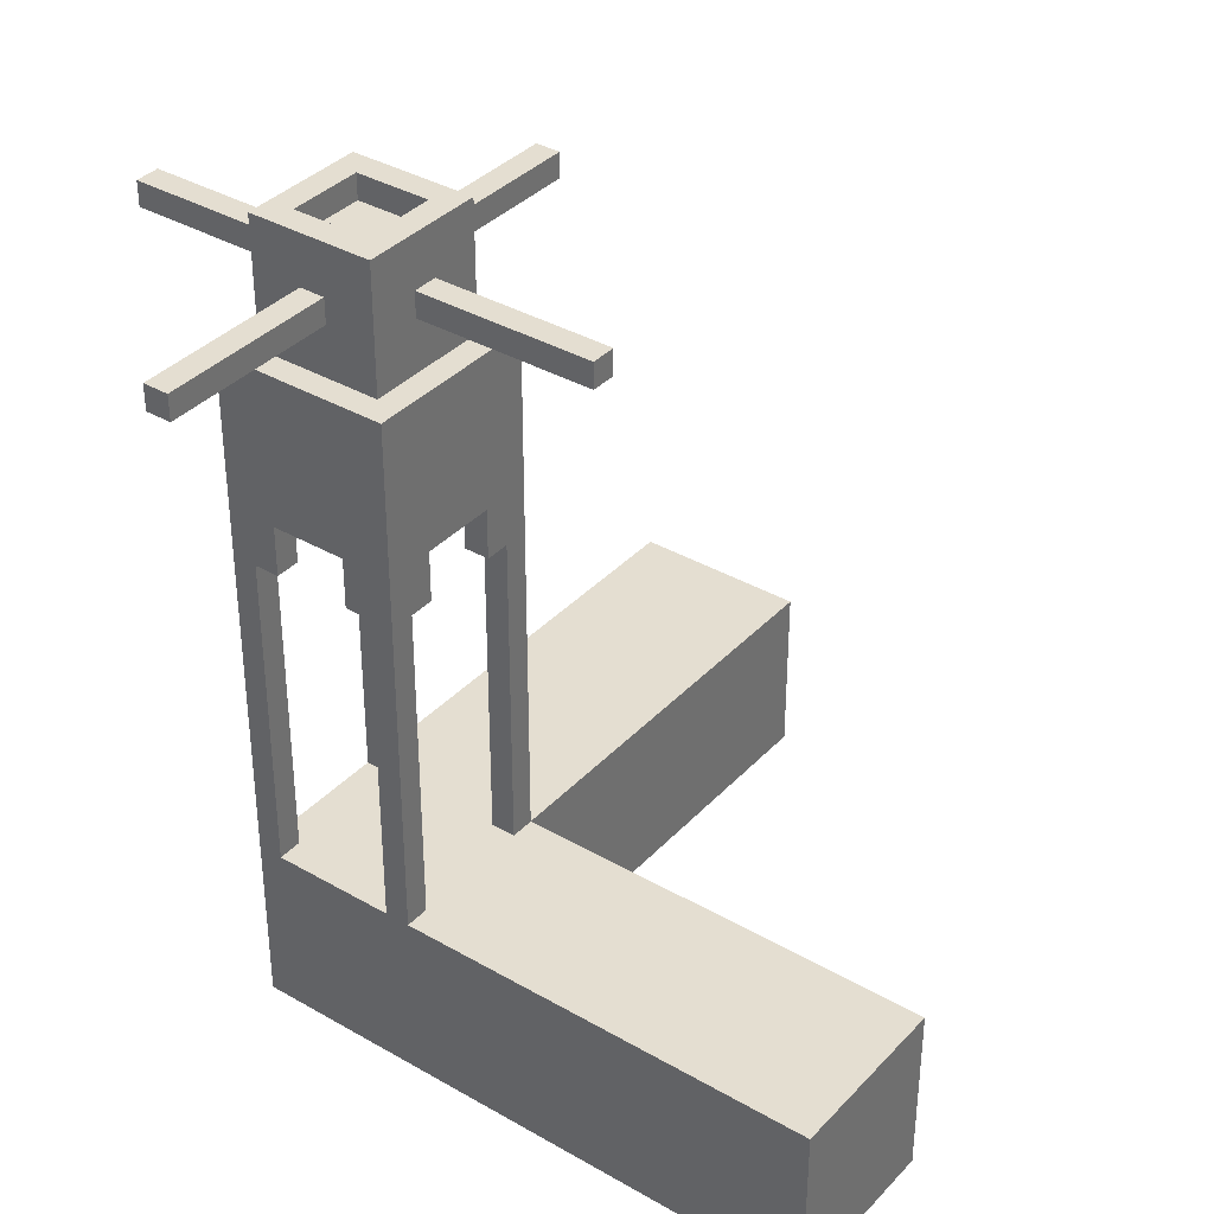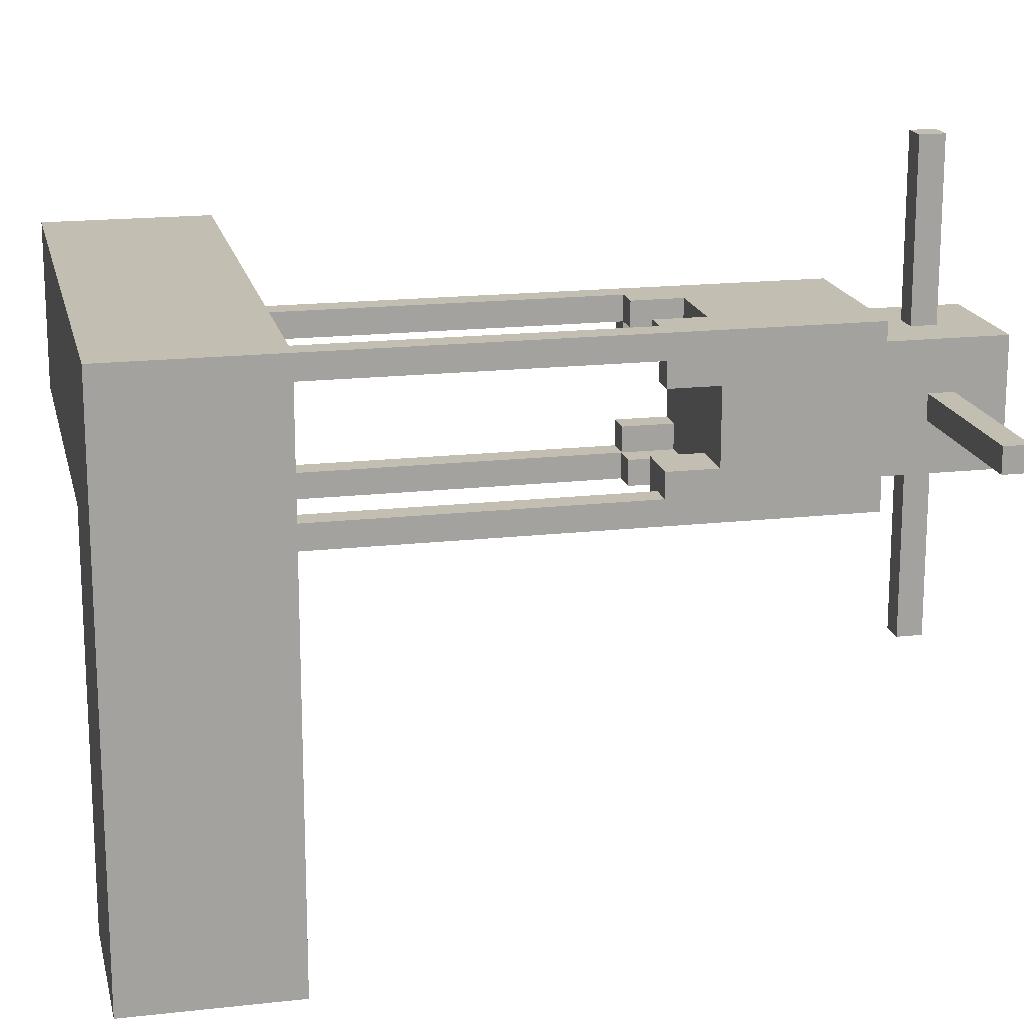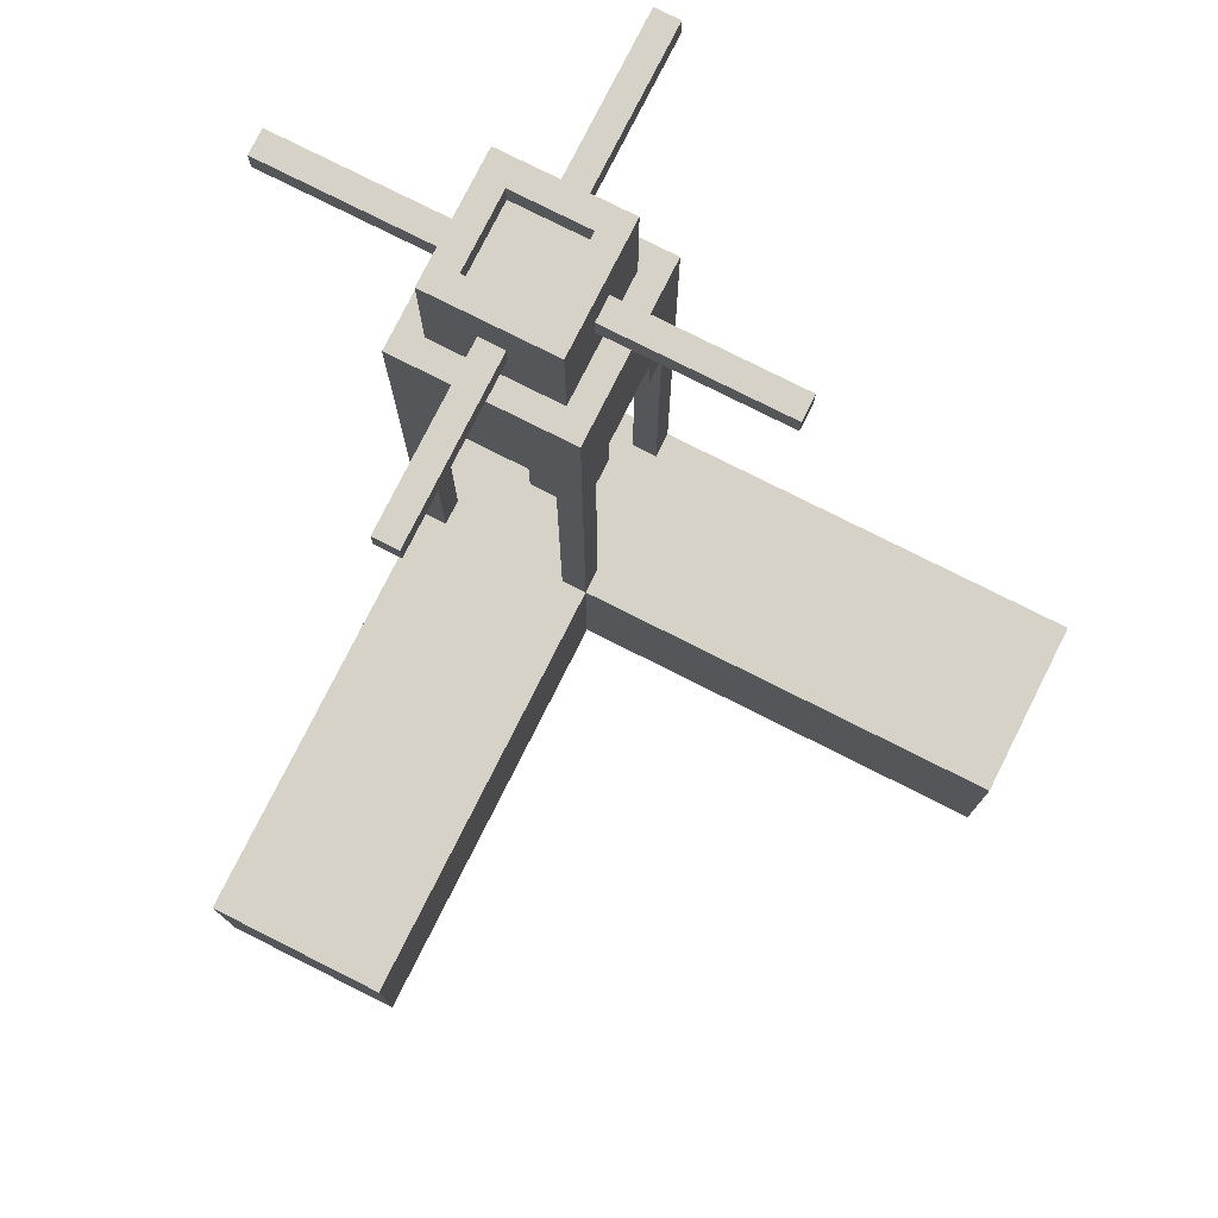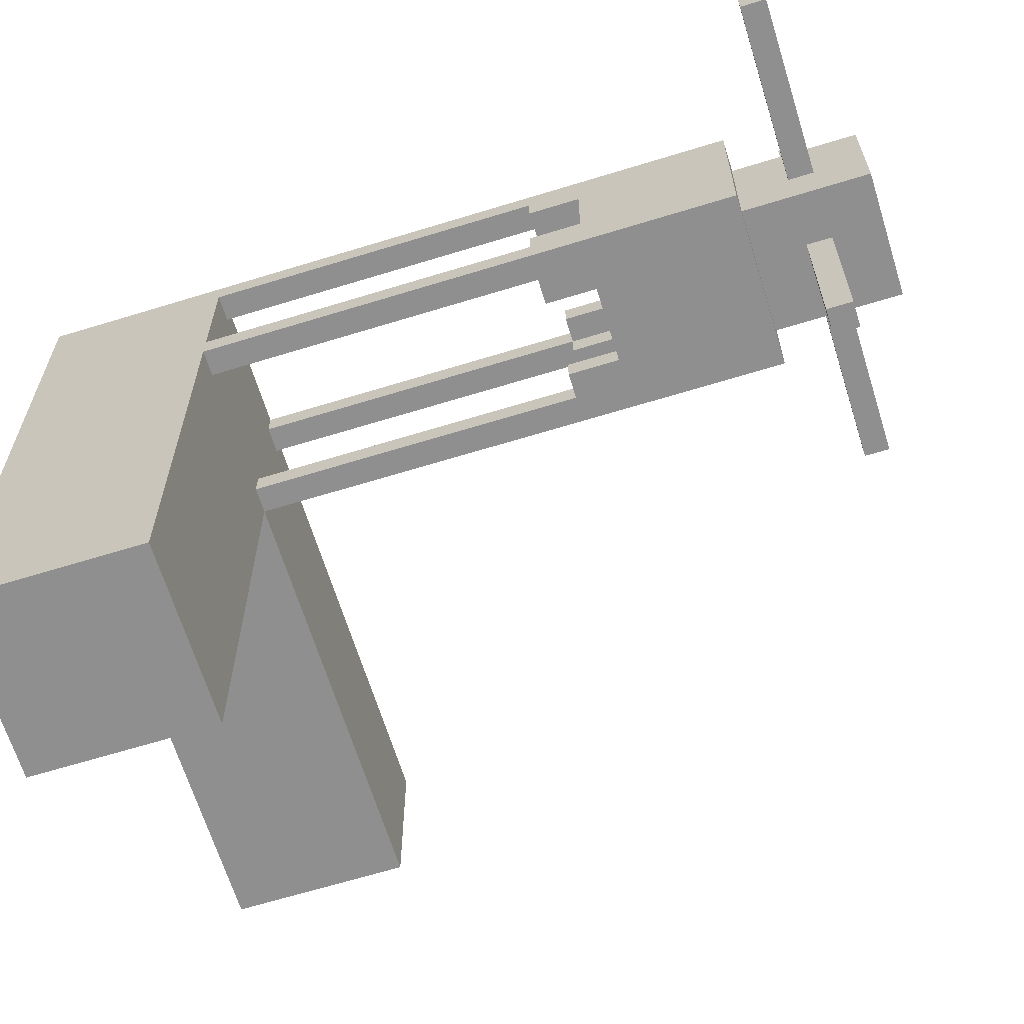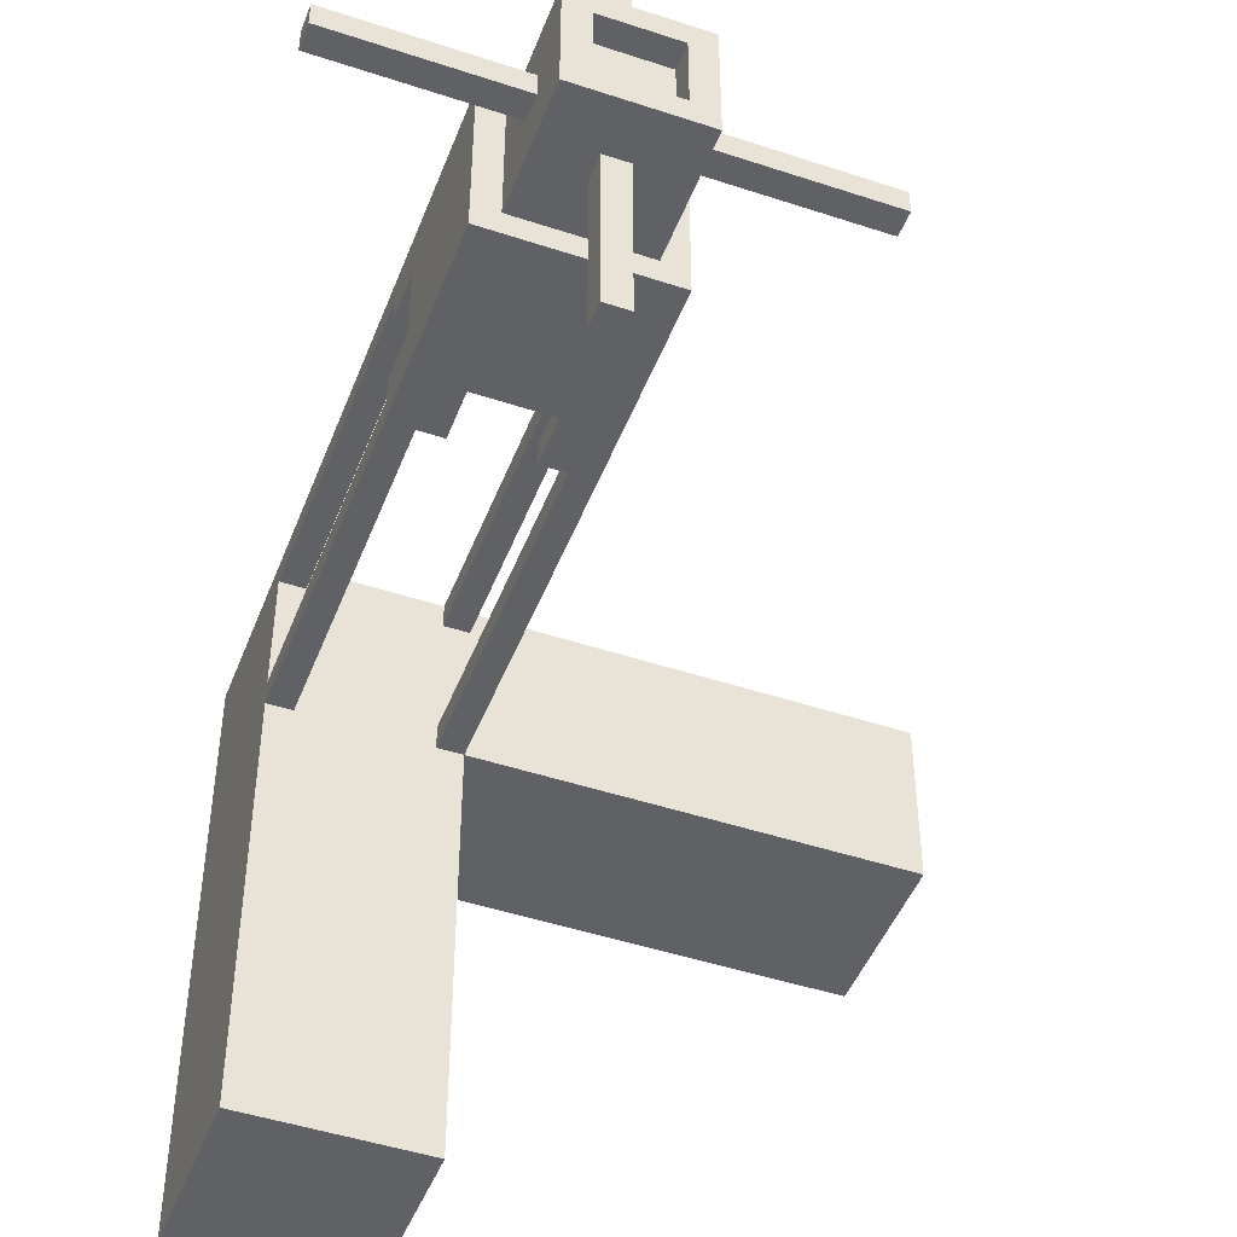
<metadata>
{"format":"obj","ext":"obj","renderer":"f3d","projection":"perspective","resolution":1024,"background":"white","views":[{"elev":36.5,"azim":126.9,"up":"+Y"},{"elev":17.5,"azim":77.5,"up":"+Z"},{"elev":77.9,"azim":-153.3,"up":"+Y"},{"elev":-65.4,"azim":107.2,"up":"+Z"},{"elev":-46.9,"azim":159.4,"up":"+Z"}]}
</metadata>
<code>
o
v -2 1.5 0.3
v -2 1.5 -0.4
v -2 2.2 0.3
v -2 2.2 -0.4
v -0.9 4.5 2.384e-07
v -0.9 4.5 -0.1
v -0.9 4.6 2.384e-07
v -0.9 4.6 -0.1
v -0.3 1.5 -0.4
v -0.3 1.5 -2.1
v -0.3 2.2 0.3
v -0.3 2.2 0.2
v -0.3 2.2 -0.3
v -0.3 2.2 -0.4
v -0.3 2.2 -2.1
v -0.3 3.5 0.2
v -0.3 3.5 0.1
v -0.3 3.5 -0.2
v -0.3 3.5 -0.3
v -0.3 3.7 0.1
v -0.3 3.7 -0.2
v -0.3 4.3 0.3
v -0.3 4.3 -0.4
v -0.2 4.3 0.2
v -0.2 4.3 -0.3
v -0.2 4.5 2.384e-07
v -0.2 4.5 -0.1
v -0.2 4.6 2.384e-07
v -0.2 4.6 -0.1
v -0.2 4.8 0.2
v -0.2 4.8 -0.3
v 0 4.5 0.9
v 0 4.5 0.7
v 0 4.5 0.2
v 0 4.5 -0.3
v 0 4.5 -0.8
v 0 4.5 -1
v 0 4.6 0.9
v 0 4.6 0.7
v 0 4.6 0.2
v 0 4.6 -0.3
v 0 4.6 -0.8
v 0 4.6 -1
v 0.2 3.5 0.3
v 0.2 3.5 0.2
v 0.2 3.5 -0.2
v 0.2 3.5 -0.4
v 0.2 3.7 0.3
v 0.2 3.7 0.2
v 0.2 3.7 -0.2
v 0.2 3.7 -0.4
v 0.2 4.7 0.1
v 0.2 4.7 -0.2
v 0.2 4.8 0.1
v 0.2 4.8 -0.2
v 0.3 2.2 0.3
v 0.3 2.2 0.2
v 0.3 2.2 -0.3
v 0.3 2.2 -0.4
v 0.3 3.5 0.3
v 0.3 3.5 0.2
v 0.3 3.5 0.1
v 0.3 3.5 -0.3
v 0.3 3.5 -0.4
v 0.3 3.7 0.2
v 0.3 3.7 0.1
v -0.2 2.2 0.3
v -0.2 2.2 0.2
v -0.2 2.2 -0.3
v -0.2 2.2 -0.4
v -0.2 3.5 0.3
v -0.2 3.5 0.2
v -0.2 3.5 0.1
v -0.2 3.5 -0.2
v -0.2 3.5 -0.3
v -0.2 3.5 -0.4
v -0.2 3.7 0.2
v -0.2 3.7 0.1
v -0.2 3.7 -0.2
v -0.2 3.7 -0.3
v -0.1 3.5 0.3
v -0.1 3.5 0.2
v -0.1 3.5 -0.3
v -0.1 3.5 -0.4
v -0.1 3.7 0.3
v -0.1 3.7 0.2
v -0.1 3.7 -0.3
v -0.1 3.7 -0.4
v -0.1 4.7 0.1
v -0.1 4.7 -0.2
v -0.1 4.8 0.1
v -0.1 4.8 -0.2
v 0.1 4.5 0.9
v 0.1 4.5 0.7
v 0.1 4.5 0.2
v 0.1 4.5 -0.3
v 0.1 4.5 -0.8
v 0.1 4.5 -1
v 0.1 4.6 0.9
v 0.1 4.6 0.7
v 0.1 4.6 0.2
v 0.1 4.6 -0.3
v 0.1 4.6 -0.8
v 0.1 4.6 -1
v 0.3 4.3 0.2
v 0.3 4.3 -0.3
v 0.3 4.5 2.384e-07
v 0.3 4.5 -0.1
v 0.3 4.6 2.384e-07
v 0.3 4.6 -0.1
v 0.3 4.8 0.2
v 0.3 4.8 -0.3
v 0.4 1.5 0.3
v 0.4 1.5 -2.1
v 0.4 2.2 0.3
v 0.4 2.2 0.2
v 0.4 2.2 -0.3
v 0.4 2.2 -0.4
v 0.4 2.2 -2.1
v 0.4 3.5 0.2
v 0.4 3.5 0.1
v 0.4 3.5 -0.2
v 0.4 3.5 -0.3
v 0.4 3.7 0.1
v 0.4 3.7 -0.2
v 0.4 4.3 0.3
v 0.4 4.3 -0.4
v 1 4.5 2.384e-07
v 1 4.5 -0.1
v 1 4.6 2.384e-07
v 1 4.6 -0.1
v 0 4.5 0.9
v 0 4.6 0.9
v 0.1 4.5 0.9
v 0.1 4.6 0.9
v -2 1.5 0.3
v -2 2.2 0.3
v -0.3 2.2 0.3
v -0.3 4.3 0.3
v -0.2 2.2 0.3
v -0.2 3.5 0.3
v -0.1 3.5 0.3
v -0.1 3.7 0.3
v 0.2 3.5 0.3
v 0.2 3.7 0.3
v 0.3 2.2 0.3
v 0.3 3.5 0.3
v 0.4 1.5 0.3
v 0.4 2.2 0.3
v 0.4 4.3 0.3
v -0.2 4.3 0.2
v -0.2 4.8 0.2
v 0 4.5 0.2
v 0 4.6 0.2
v 0.1 4.5 0.2
v 0.1 4.6 0.2
v 0.3 4.3 0.2
v 0.3 4.8 0.2
v -0.9 4.5 2.384e-07
v -0.9 4.6 2.384e-07
v -0.7 4.5 2.384e-07
v -0.7 4.6 2.384e-07
v -0.2 4.5 2.384e-07
v -0.2 4.6 2.384e-07
v 0.3 4.5 2.384e-07
v 0.3 4.6 2.384e-07
v 0.8 4.5 2.384e-07
v 0.8 4.6 2.384e-07
v 1 4.5 2.384e-07
v 1 4.6 2.384e-07
v -0.3 3.5 -0.2
v -0.3 3.7 -0.2
v -0.2 3.5 -0.2
v -0.2 3.7 -0.2
v -0.1 4.7 -0.2
v -0.1 4.8 -0.2
v 0.2 3.5 -0.2
v 0.2 3.7 -0.2
v 0.2 4.7 -0.2
v 0.2 4.8 -0.2
v 0.4 3.5 -0.2
v 0.4 3.7 -0.2
v -0.3 2.2 -0.3
v -0.3 3.5 -0.3
v -0.2 2.2 -0.3
v -0.2 3.5 -0.3
v -0.2 3.7 -0.3
v -0.1 3.5 -0.3
v -0.1 3.7 -0.3
v 0.3 2.2 -0.3
v 0.3 3.5 -0.3
v 0.4 2.2 -0.3
v 0.4 3.5 -0.3
v -0.3 2.2 0.2
v -0.3 3.5 0.2
v -0.2 2.2 0.2
v -0.2 3.5 0.2
v -0.2 3.7 0.2
v -0.1 3.5 0.2
v -0.1 3.7 0.2
v 0.2 3.5 0.2
v 0.2 3.7 0.2
v 0.3 2.2 0.2
v 0.3 3.5 0.2
v 0.3 3.7 0.2
v 0.4 2.2 0.2
v 0.4 3.5 0.2
v -0.3 3.5 0.1
v -0.3 3.7 0.1
v -0.2 3.5 0.1
v -0.2 3.7 0.1
v -0.1 4.7 0.1
v -0.1 4.8 0.1
v 0.2 4.7 0.1
v 0.2 4.8 0.1
v 0.3 3.5 0.1
v 0.3 3.7 0.1
v 0.4 3.5 0.1
v 0.4 3.7 0.1
v -0.9 4.5 -0.1
v -0.9 4.6 -0.1
v -0.7 4.5 -0.1
v -0.7 4.6 -0.1
v -0.2 4.5 -0.1
v -0.2 4.6 -0.1
v 0.3 4.5 -0.1
v 0.3 4.6 -0.1
v 0.8 4.5 -0.1
v 0.8 4.6 -0.1
v 1 4.5 -0.1
v 1 4.6 -0.1
v -0.2 4.3 -0.3
v -0.2 4.8 -0.3
v 0 4.5 -0.3
v 0 4.6 -0.3
v 0.1 4.5 -0.3
v 0.1 4.6 -0.3
v 0.3 4.3 -0.3
v 0.3 4.8 -0.3
v -2 1.5 -0.4
v -2 2.2 -0.4
v -0.3 1.5 -0.4
v -0.3 2.2 -0.4
v -0.3 4.3 -0.4
v -0.2 2.2 -0.4
v -0.2 3.5 -0.4
v -0.1 3.5 -0.4
v -0.1 3.7 -0.4
v 0.2 3.5 -0.4
v 0.2 3.7 -0.4
v 0.3 2.2 -0.4
v 0.3 3.5 -0.4
v 0.4 2.2 -0.4
v 0.4 4.3 -0.4
v 0 4.5 -1
v 0 4.6 -1
v 0.1 4.5 -1
v 0.1 4.6 -1
v -0.3 1.5 -2.1
v -0.3 2.2 -2.1
v 0.4 1.5 -2.1
v 0.4 2.2 -2.1
v -2 1.5 0.3
v 0.4 1.5 0.3
v -2 1.5 -0.4
v -0.3 1.5 -0.4
v -0.3 1.5 -2.1
v 0.4 1.5 -2.1
v -0.2 3.5 0.3
v -0.1 3.5 0.3
v 0.2 3.5 0.3
v 0.3 3.5 0.3
v -0.3 3.5 0.2
v -0.2 3.5 0.2
v -0.1 3.5 0.2
v 0.2 3.5 0.2
v 0.3 3.5 0.2
v 0.4 3.5 0.2
v -0.3 3.5 0.1
v -0.2 3.5 0.1
v 0.3 3.5 0.1
v 0.4 3.5 0.1
v -0.3 3.5 -0.2
v -0.2 3.5 -0.2
v 0.2 3.5 -0.2
v 0.4 3.5 -0.2
v -0.3 3.5 -0.3
v -0.2 3.5 -0.3
v -0.1 3.5 -0.3
v 0.3 3.5 -0.3
v 0.4 3.5 -0.3
v -0.2 3.5 -0.4
v -0.1 3.5 -0.4
v 0.2 3.5 -0.4
v 0.3 3.5 -0.4
v -0.1 3.7 0.3
v 0.2 3.7 0.3
v -0.2 3.7 0.2
v -0.1 3.7 0.2
v 0.2 3.7 0.2
v 0.3 3.7 0.2
v -0.3 3.7 0.1
v -0.2 3.7 0.1
v 0.3 3.7 0.1
v 0.4 3.7 0.1
v -0.3 3.7 -0.2
v -0.2 3.7 -0.2
v 0.2 3.7 -0.2
v 0.4 3.7 -0.2
v -0.2 3.7 -0.3
v -0.1 3.7 -0.3
v -0.1 3.7 -0.4
v 0.2 3.7 -0.4
v 0 4.5 0.9
v 0.1 4.5 0.9
v 0 4.5 0.7
v 0.1 4.5 0.7
v 0 4.5 0.2
v 0.1 4.5 0.2
v -0.9 4.5 2.384e-07
v -0.7 4.5 2.384e-07
v -0.2 4.5 2.384e-07
v 0.3 4.5 2.384e-07
v 0.8 4.5 2.384e-07
v 1 4.5 2.384e-07
v -0.9 4.5 -0.1
v -0.7 4.5 -0.1
v -0.2 4.5 -0.1
v 0.3 4.5 -0.1
v 0.8 4.5 -0.1
v 1 4.5 -0.1
v 0 4.5 -0.3
v 0.1 4.5 -0.3
v 0 4.5 -0.8
v 0.1 4.5 -0.8
v 0 4.5 -1
v 0.1 4.5 -1
v -2 2.2 0.3
v -0.3 2.2 0.3
v -0.2 2.2 0.3
v 0.3 2.2 0.3
v -0.3 2.2 0.2
v -0.2 2.2 0.2
v 0.3 2.2 0.2
v 0.4 2.2 0.2
v -0.3 2.2 -0.3
v -0.2 2.2 -0.3
v 0.3 2.2 -0.3
v 0.4 2.2 -0.3
v -2 2.2 -0.4
v -0.3 2.2 -0.4
v -0.2 2.2 -0.4
v 0.3 2.2 -0.4
v 0.4 2.2 -0.4
v -0.3 2.2 -2.1
v 0.4 2.2 -2.1
v -0.3 4.3 0.3
v 0.4 4.3 0.3
v -0.2 4.3 0.2
v 0.3 4.3 0.2
v -0.2 4.3 -0.3
v 0.3 4.3 -0.3
v -0.3 4.3 -0.4
v 0.4 4.3 -0.4
v 0 4.6 0.9
v 0.1 4.6 0.9
v 0 4.6 0.7
v 0.1 4.6 0.7
v 0 4.6 0.2
v 0.1 4.6 0.2
v -0.9 4.6 2.384e-07
v -0.7 4.6 2.384e-07
v -0.2 4.6 2.384e-07
v 0.3 4.6 2.384e-07
v 0.8 4.6 2.384e-07
v 1 4.6 2.384e-07
v -0.9 4.6 -0.1
v -0.7 4.6 -0.1
v -0.2 4.6 -0.1
v 0.3 4.6 -0.1
v 0.8 4.6 -0.1
v 1 4.6 -0.1
v 0 4.6 -0.3
v 0.1 4.6 -0.3
v 0 4.6 -0.8
v 0.1 4.6 -0.8
v 0 4.6 -1
v 0.1 4.6 -1
v -0.1 4.7 0.1
v 0.2 4.7 0.1
v -0.1 4.7 -0.2
v 0.2 4.7 -0.2
v -0.2 4.8 0.2
v 0.3 4.8 0.2
v -0.1 4.8 0.1
v 0.2 4.8 0.1
v -0.1 4.8 -0.2
v 0.2 4.8 -0.2
v -0.2 4.8 -0.3
v 0.3 4.8 -0.3
f 3 2 1
f 4 2 3
f 7 6 5
f 8 6 7
f 14 10 9
f 15 10 14
f 16 12 11
f 19 14 13
f 20 17 16
f 21 19 18
f 22 20 16
f 22 21 20
f 22 16 11
f 23 19 21
f 23 21 22
f 23 14 19
f 26 25 24
f 27 25 26
f 28 26 24
f 29 25 27
f 30 28 24
f 30 29 28
f 31 25 29
f 31 29 30
f 38 33 32
f 39 34 33
f 39 33 38
f 40 34 39
f 41 36 35
f 42 37 36
f 42 36 41
f 43 37 42
f 48 45 44
f 49 45 48
f 50 47 46
f 51 47 50
f 54 53 52
f 55 53 54
f 60 57 56
f 61 57 60
f 63 59 58
f 64 59 63
f 65 62 61
f 66 62 65
f 67 68 71
f 71 68 72
f 69 70 75
f 75 70 76
f 72 73 77
f 77 73 78
f 74 75 79
f 79 75 80
f 81 82 85
f 85 82 86
f 83 84 87
f 87 84 88
f 89 90 91
f 91 90 92
f 93 94 99
f 94 95 100
f 99 94 100
f 100 95 101
f 96 97 102
f 97 98 103
f 102 97 103
f 103 98 104
f 105 106 107
f 107 106 108
f 105 107 109
f 108 106 110
f 105 109 111
f 109 110 111
f 110 106 112
f 111 110 112
f 113 114 115
f 115 114 116
f 116 114 117
f 117 114 118
f 118 114 119
f 115 116 120
f 117 118 123
f 120 121 124
f 122 123 125
f 120 124 126
f 124 125 126
f 115 120 126
f 125 123 127
f 126 125 127
f 123 118 127
f 128 129 130
f 130 129 131
f 134 133 132
f 135 133 134
f 138 137 136
f 140 138 136
f 140 139 138
f 141 139 140
f 142 139 141
f 143 139 142
f 145 139 143
f 146 140 136
f 147 145 144
f 148 146 136
f 149 147 146
f 149 146 148
f 150 139 145
f 150 147 149
f 150 145 147
f 153 152 151
f 154 152 153
f 155 153 151
f 156 152 154
f 157 155 151
f 157 156 155
f 158 152 156
f 158 156 157
f 161 160 159
f 162 160 161
f 163 162 161
f 164 162 163
f 167 166 165
f 168 166 167
f 169 168 167
f 170 168 169
f 173 172 171
f 174 172 173
f 179 176 175
f 180 176 179
f 181 178 177
f 182 178 181
f 185 184 183
f 186 184 185
f 188 187 186
f 189 187 188
f 192 191 190
f 193 191 192
f 194 195 196
f 196 195 197
f 197 198 199
f 199 198 200
f 201 202 204
f 204 202 205
f 203 204 206
f 206 204 207
f 208 209 210
f 210 209 211
f 212 213 214
f 214 213 215
f 216 217 218
f 218 217 219
f 220 221 222
f 222 221 223
f 222 223 224
f 224 223 225
f 226 227 228
f 228 227 229
f 228 229 230
f 230 229 231
f 232 233 234
f 234 233 235
f 232 234 236
f 235 233 237
f 232 236 238
f 236 237 238
f 237 233 239
f 238 237 239
f 240 241 242
f 242 241 243
f 243 244 245
f 245 244 246
f 246 244 247
f 247 244 248
f 248 244 250
f 249 250 252
f 251 252 253
f 250 244 254
f 253 252 254
f 252 250 254
f 255 256 257
f 257 256 258
f 259 260 261
f 261 260 262
f 265 264 263
f 266 264 265
f 267 264 266
f 268 264 267
f 274 270 269
f 275 270 274
f 276 272 271
f 277 272 276
f 279 274 273
f 280 274 279
f 281 278 277
f 282 278 281
f 287 284 283
f 288 284 287
f 290 286 285
f 291 286 290
f 292 289 288
f 293 289 292
f 294 290 285
f 295 290 294
f 299 297 296
f 300 297 299
f 303 299 298
f 303 301 300
f 303 300 299
f 304 301 303
f 306 303 302
f 306 305 304
f 306 304 303
f 307 305 306
f 308 305 307
f 309 305 308
f 310 308 307
f 311 308 310
f 312 308 311
f 313 308 312
f 316 315 314
f 317 315 316
f 318 317 316
f 319 317 318
f 326 321 320
f 327 322 321
f 327 321 326
f 328 322 327
f 329 324 323
f 330 325 324
f 330 324 329
f 331 325 330
f 334 333 332
f 335 333 334
f 336 335 334
f 337 335 336
f 338 339 342
f 340 341 343
f 343 341 344
f 338 342 346
f 344 345 346
f 343 344 346
f 342 343 346
f 346 345 347
f 347 345 348
f 348 345 349
f 338 346 350
f 350 346 351
f 347 348 352
f 352 348 353
f 353 354 355
f 352 353 355
f 351 352 355
f 355 354 356
f 357 358 359
f 359 358 360
f 357 359 361
f 360 358 362
f 357 361 363
f 361 362 363
f 362 358 364
f 363 362 364
f 365 366 367
f 367 366 368
f 367 368 369
f 369 368 370
f 371 372 377
f 372 373 378
f 377 372 378
f 378 373 379
f 374 375 380
f 375 376 381
f 380 375 381
f 381 376 382
f 383 384 385
f 385 384 386
f 385 386 387
f 387 386 388
f 389 390 391
f 391 390 392
f 393 394 395
f 395 394 396
f 393 395 397
f 396 394 398
f 393 397 399
f 397 398 399
f 398 394 400
f 399 398 400

</code>
